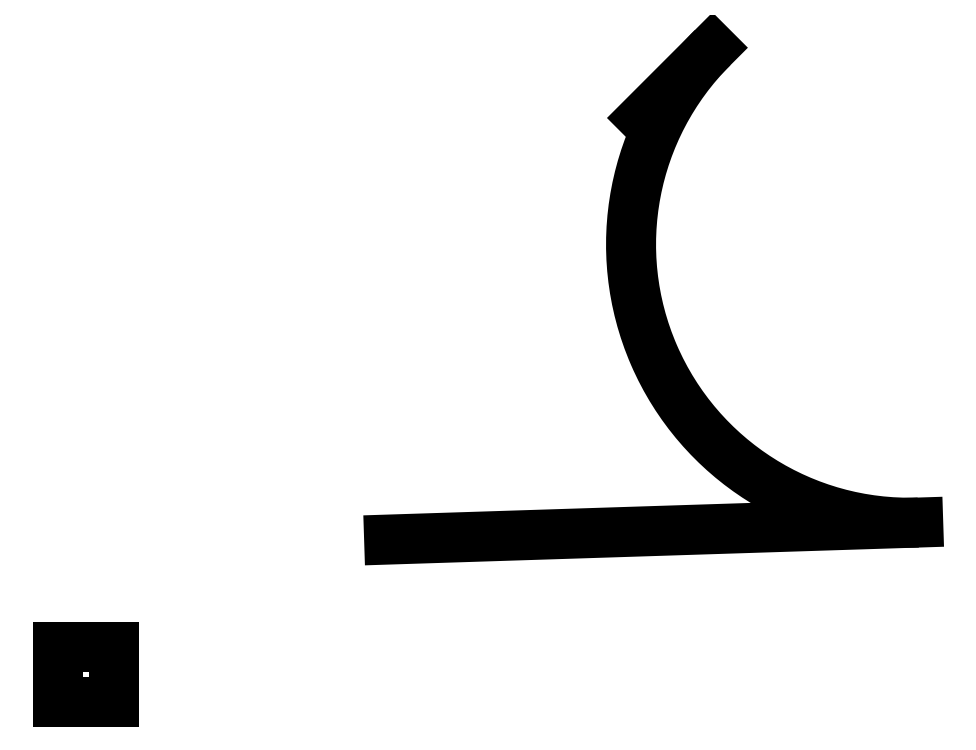
<metadata>
{"format":"dxf","ext":"dxf","renderer":"ezdxf+matplotlib","layout":"modelspace","background":"white","min_lineweight":24,"dpi":150}
</metadata>
<code>
0
SECTION
2
ENTITIES
0
LINE
8
0
10
1.463
20
1.463
30
0
11
1.413
21
1.413
31
0
0
LINE
8
0
10
1.039
20
1
30
0
11
1.039
21
1.039
31
0
0
LINE
8
0
10
1.039
20
1.039
30
0
11
1
21
1.039
31
0
0
LINE
8
0
10
1
20
1.039
30
0
11
1
21
1
31
0
0
LINE
8
0
10
1.039
20
1
30
0
11
1
21
1
31
0
0
LINE
8
0
10
1
20
1
30
0
11
1
21
1.039
31
0
0
LINE
8
0
10
1
20
1.039
30
0
11
1.039
21
1.039
31
0
0
LINE
8
0
10
1.039
20
1.039
30
0
11
1.039
21
1
31
0
0
LINE
8
0
10
1
20
1
30
0
11
1
21
1.039
31
0
0
LINE
8
0
10
1
20
1.039
30
0
11
1
21
1
31
0
0
LINE
8
0
10
1.039
20
1
30
0
11
1.039
21
1.039
31
0
0
LINE
8
0
10
1.039
20
1.039
30
0
11
1.039
21
1
31
0
0
LINE
8
0
10
1
20
1
30
0
11
1.039
21
1
31
0
0
LINE
8
0
10
1.039
20
1
30
0
11
1
21
1
31
0
0
LINE
8
0
10
1
20
1.039
30
0
11
1.039
21
1.039
31
0
0
LINE
8
0
10
1.039
20
1.039
30
0
11
1
21
1.039
31
0
0
LINE
8
0
10
1.609
20
1.127
30
0
11
1.234
21
1.115
31
0
0
ARC
8
0
10
1.602
20
1.324
30
0
40
0.1969
50
135
51
271.8
0
ENDSEC
0
EOF

</code>
